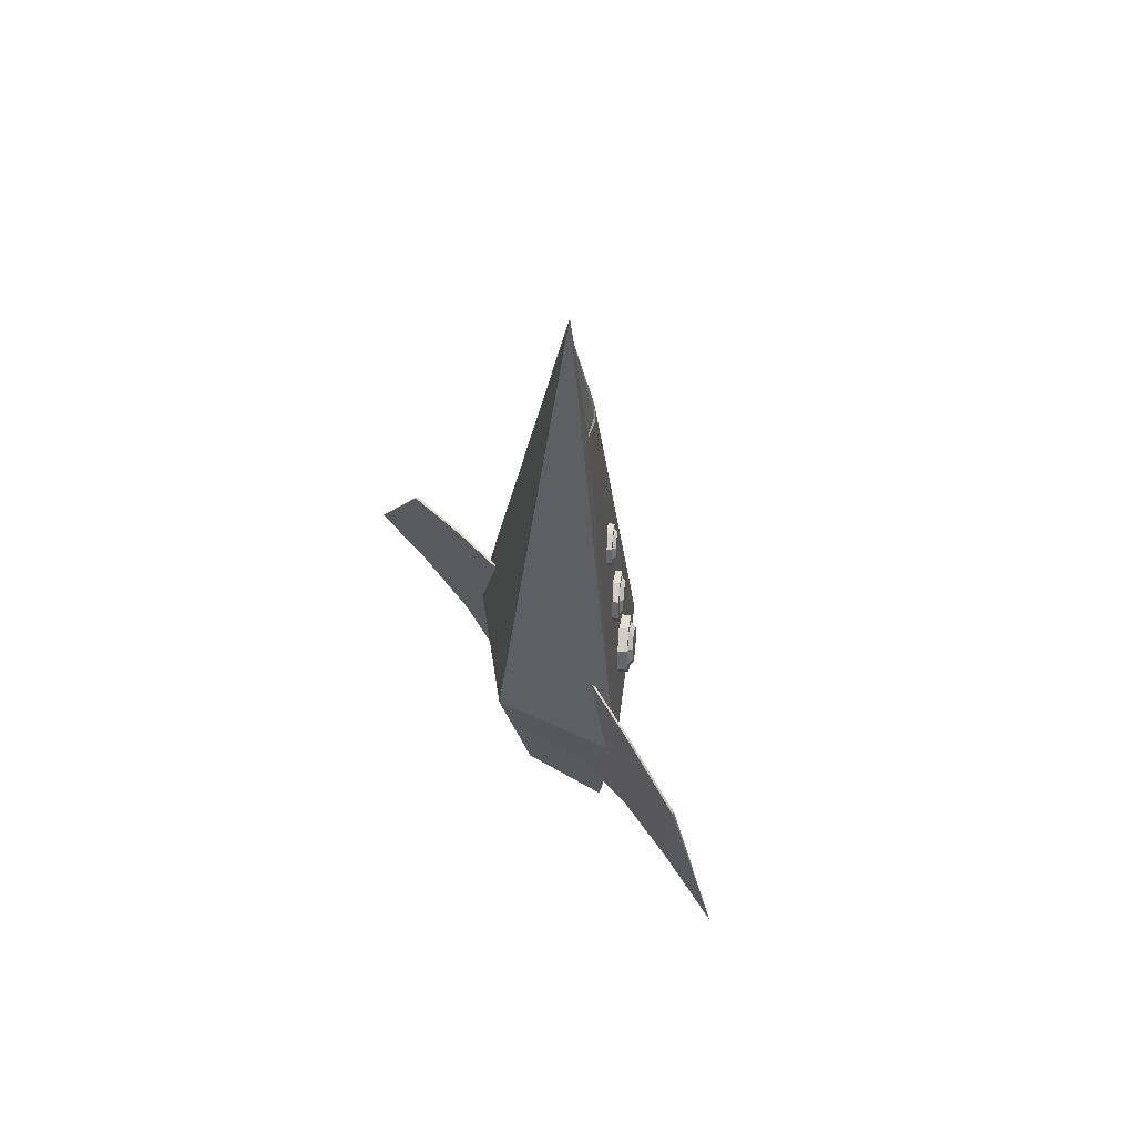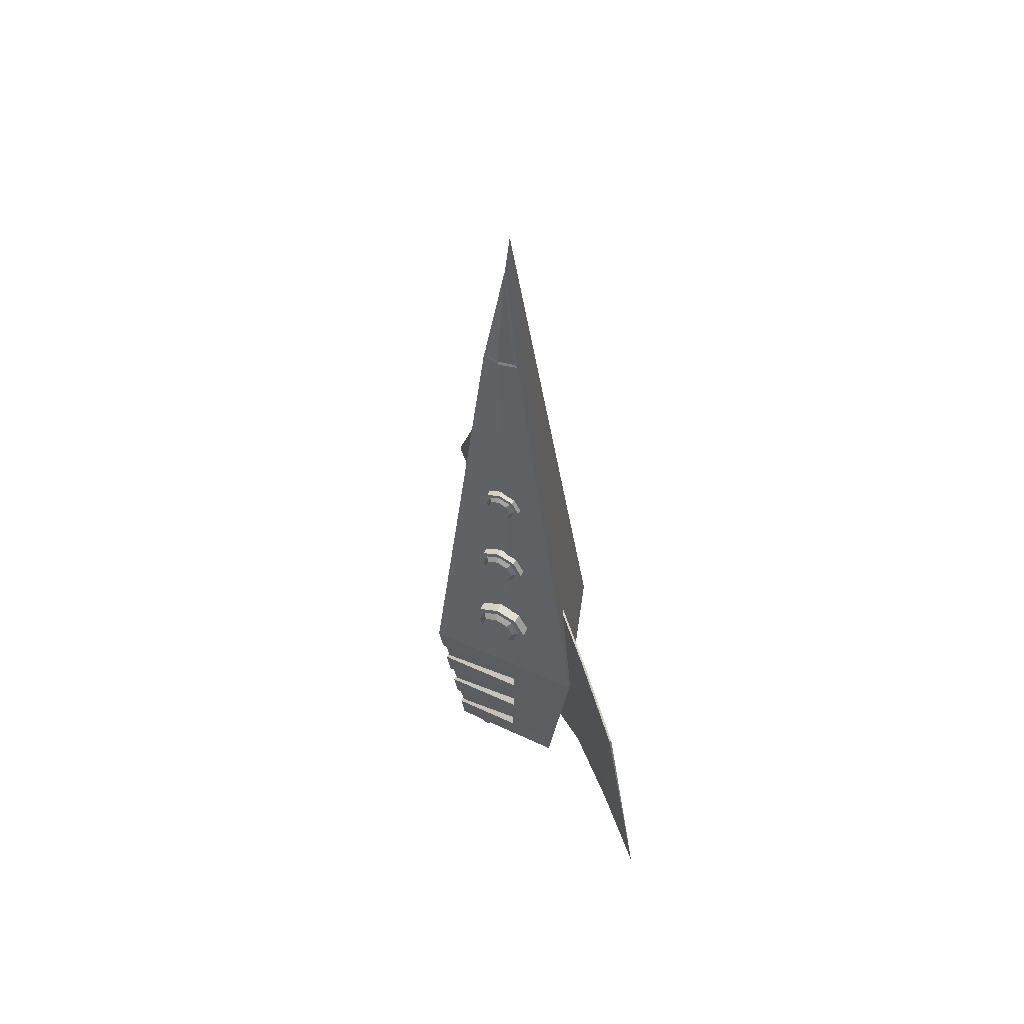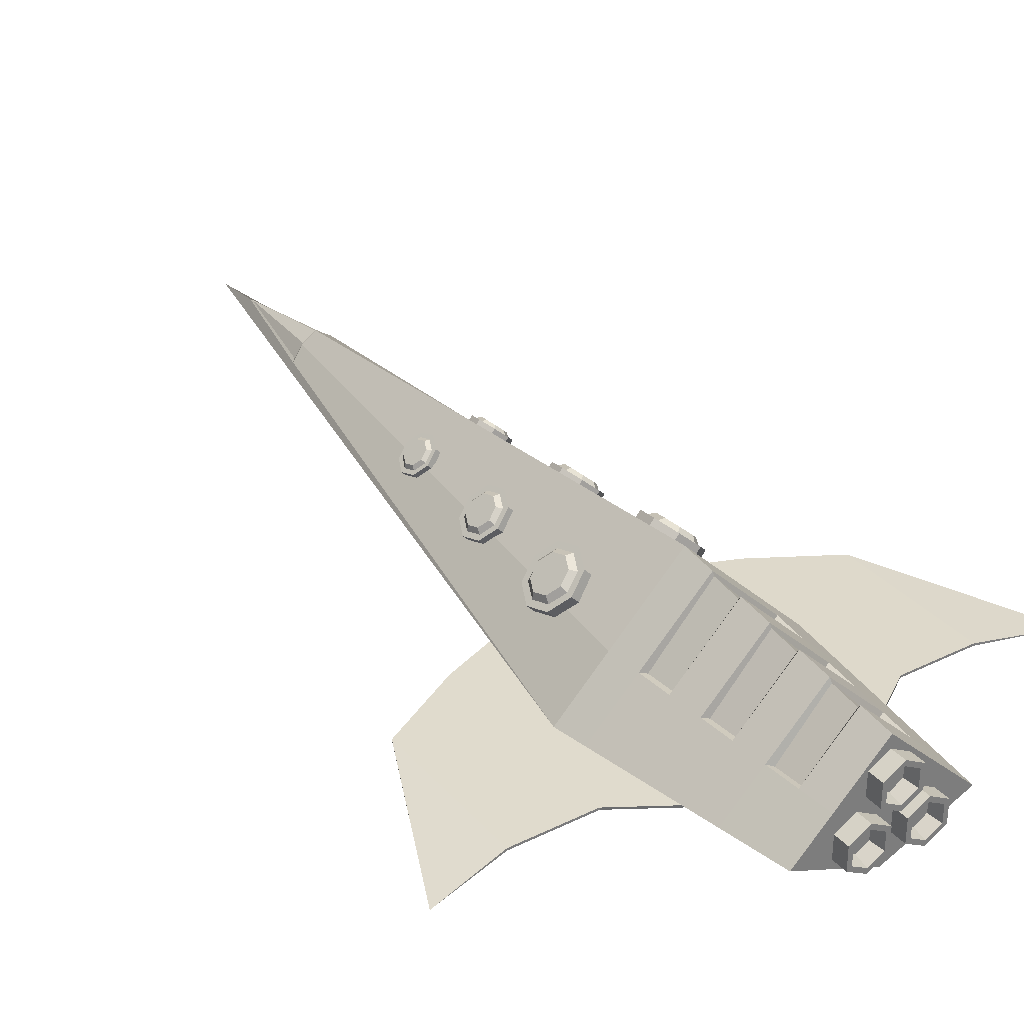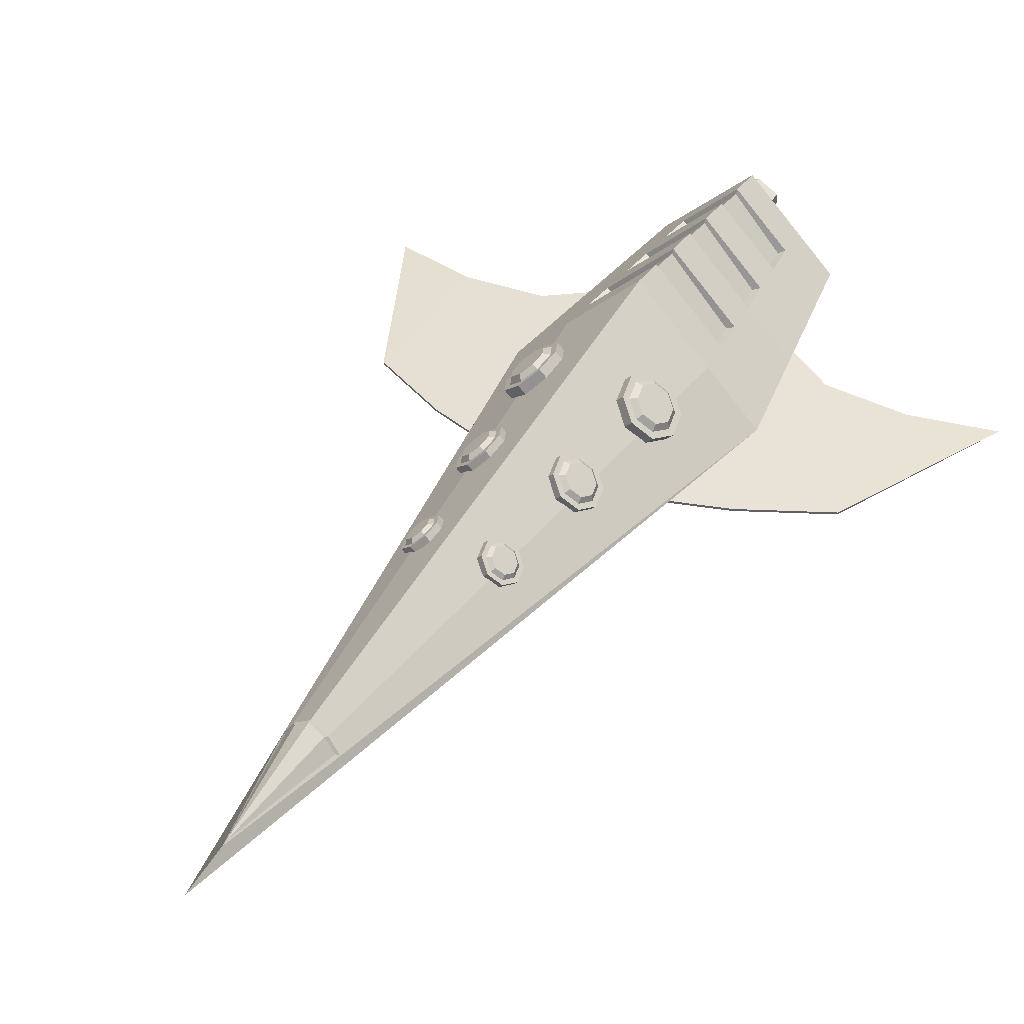
<metadata>
{"format":"obj","ext":"obj","renderer":"f3d","projection":"perspective","resolution":1024,"background":"white","views":[{"elev":66.2,"azim":52.7,"up":"+Z"},{"elev":59.7,"azim":-110.0,"up":"+Z"},{"elev":32.6,"azim":145.7,"up":"+Y"},{"elev":39.8,"azim":28.5,"up":"+Y"}]}
</metadata>
<code>
o Low_Poly_Spaceship_004_Cube.003
v 0.432 0.07772 -1.39
v 0.2905 0.2061 -1.335
v 0.2118 0.2633 -1.162
v 0.242 0.2157 -0.9713
v 0.3635 0.09125 -0.8751
v 0.505 -0.03716 -0.9296
v 0.5836 -0.09432 -1.103
v 0.5534 -0.04673 -1.293
v 0.3826 0.3036 -1.325
v 0.5241 0.1752 -1.38
v 0.304 0.3607 -1.152
v 0.3342 0.3131 -0.9616
v 0.4556 0.1887 -0.8654
v 0.5971 0.06026 -0.9199
v 0.6758 0.003109 -1.093
v 0.6456 0.0507 -1.284
v 0.4056 0.2775 -1.282
v 0.5168 0.1766 -1.325
v 0.3438 0.3224 -1.146
v 0.3676 0.285 -0.9961
v 0.463 0.1872 -0.9205
v 0.5742 0.08632 -0.9634
v 0.636 0.04141 -1.1
v 0.6122 0.0788 -1.249
v 0.4511 0.2842 -1.243
v 0.5374 0.2059 -1.277
v 0.4031 0.3191 -1.138
v 0.4216 0.2901 -1.022
v 0.4956 0.2142 -0.963
v 0.5819 0.1359 -0.9962
v 0.6299 0.101 -1.102
v 0.6114 0.13 -1.218
v 0.346 0.04816 -0.3901
v 0.229 0.1544 -0.345
v 0.1639 0.2017 -0.2016
v 0.1889 0.1623 -0.04394
v 0.2894 0.05936 0.03565
v 0.4065 -0.04691 -0.00948
v 0.4716 -0.09421 -0.1529
v 0.4465 -0.05483 -0.3106
v 0.3052 0.2351 -0.337
v 0.4223 0.1288 -0.3821
v 0.2401 0.2824 -0.1936
v 0.2651 0.243 -0.03591
v 0.3656 0.14 0.04368
v 0.4827 0.03371 -0.001449
v 0.5478 -0.01358 -0.1449
v 0.5228 0.0258 -0.3025
v 0.3242 0.2135 -0.3011
v 0.4162 0.13 -0.3365
v 0.2731 0.2507 -0.1884
v 0.2927 0.2197 -0.06446
v 0.3717 0.1388 -0.001925
v 0.4637 0.05527 -0.03739
v 0.5149 0.01811 -0.1501
v 0.4952 0.04906 -0.274
v 0.3619 0.219 -0.2692
v 0.4333 0.1542 -0.2967
v 0.3222 0.2479 -0.1818
v 0.3374 0.2239 -0.08562
v 0.3987 0.1611 -0.03709
v 0.4701 0.09627 -0.0646
v 0.5098 0.06744 -0.152
v 0.4945 0.09145 -0.2482
v 0.2805 0.02625 0.6061
v 0.1872 0.111 0.642
v 0.1353 0.1487 0.7563
v 0.1553 0.1173 0.882
v 0.2354 0.03517 0.9455
v 0.3287 -0.04954 0.9095
v 0.3806 -0.08724 0.7952
v 0.3606 -0.05585 0.6695
v 0.248 0.1752 0.6484
v 0.3413 0.09052 0.6125
v 0.1961 0.2129 0.7628
v 0.216 0.1815 0.8884
v 0.2962 0.09944 0.9519
v 0.3895 0.01473 0.9159
v 0.4414 -0.02297 0.8016
v 0.4214 0.008423 0.6759
v 0.2631 0.158 0.6771
v 0.3365 0.09148 0.6488
v 0.2224 0.1877 0.7669
v 0.238 0.163 0.8657
v 0.301 0.09849 0.9155
v 0.3743 0.03192 0.8873
v 0.4151 0.002295 0.7974
v 0.3994 0.02696 0.6987
v 0.2932 0.1625 0.7025
v 0.3501 0.1108 0.6805
v 0.2615 0.1855 0.7722
v 0.2737 0.1663 0.8488
v 0.3225 0.1163 0.8875
v 0.3794 0.0646 0.8656
v 0.4111 0.04161 0.7959
v 0.3989 0.06076 0.7192
v -0.432 0.07772 -1.39
v -0.2905 0.2061 -1.335
v -0.2118 0.2633 -1.162
v -0.242 0.2157 -0.9713
v -0.3635 0.09125 -0.8751
v -0.505 -0.03716 -0.9296
v -0.5836 -0.09432 -1.103
v -0.5534 -0.04673 -1.293
v -0.3826 0.3036 -1.325
v -0.5241 0.1752 -1.38
v -0.304 0.3607 -1.152
v -0.3342 0.3131 -0.9616
v -0.4556 0.1887 -0.8654
v -0.5971 0.06026 -0.9199
v -0.6758 0.003109 -1.093
v -0.6456 0.0507 -1.284
v -0.4056 0.2775 -1.282
v -0.5168 0.1766 -1.325
v -0.3438 0.3224 -1.146
v -0.3676 0.285 -0.9961
v -0.463 0.1872 -0.9205
v -0.5742 0.08632 -0.9634
v -0.636 0.04141 -1.1
v -0.6122 0.0788 -1.249
v -0.4511 0.2842 -1.243
v -0.5374 0.2059 -1.277
v -0.4031 0.3191 -1.138
v -0.4216 0.2901 -1.022
v -0.4956 0.2142 -0.963
v -0.5819 0.1359 -0.9962
v -0.6299 0.101 -1.102
v -0.6114 0.13 -1.218
v -0.346 0.04816 -0.3901
v -0.229 0.1544 -0.345
v -0.1639 0.2017 -0.2016
v -0.1889 0.1623 -0.04394
v -0.2894 0.05936 0.03565
v -0.4065 -0.04691 -0.00948
v -0.4716 -0.09421 -0.1529
v -0.4465 -0.05483 -0.3106
v -0.3052 0.2351 -0.337
v -0.4223 0.1288 -0.3821
v -0.2401 0.2824 -0.1936
v -0.2651 0.243 -0.03591
v -0.3656 0.14 0.04368
v -0.4827 0.03371 -0.001449
v -0.5478 -0.01358 -0.1449
v -0.5228 0.0258 -0.3025
v -0.3242 0.2135 -0.3011
v -0.4162 0.13 -0.3365
v -0.2731 0.2507 -0.1884
v -0.2927 0.2197 -0.06446
v -0.3717 0.1388 -0.001925
v -0.4637 0.05527 -0.03739
v -0.5149 0.01811 -0.1501
v -0.4952 0.04906 -0.274
v -0.3619 0.219 -0.2692
v -0.4333 0.1542 -0.2967
v -0.3222 0.2479 -0.1818
v -0.3374 0.2239 -0.08562
v -0.3987 0.1611 -0.03709
v -0.4701 0.09627 -0.0646
v -0.5098 0.06744 -0.152
v -0.4945 0.09145 -0.2482
v -0.2805 0.02625 0.6061
v -0.1872 0.111 0.642
v -0.1353 0.1487 0.7563
v -0.1553 0.1173 0.882
v -0.2354 0.03517 0.9455
v -0.3287 -0.04954 0.9095
v -0.3806 -0.08724 0.7952
v -0.3606 -0.05585 0.6695
v -0.248 0.1752 0.6484
v -0.3413 0.09052 0.6125
v -0.1961 0.2129 0.7628
v -0.216 0.1815 0.8884
v -0.2962 0.09944 0.9519
v -0.3895 0.01473 0.9159
v -0.4414 -0.02297 0.8016
v -0.4214 0.008423 0.6759
v -0.2631 0.158 0.6771
v -0.3365 0.09148 0.6488
v -0.2224 0.1877 0.7669
v -0.238 0.163 0.8657
v -0.301 0.09849 0.9155
v -0.3743 0.03192 0.8873
v -0.4151 0.002295 0.7974
v -0.3994 0.02696 0.6987
v -0.2932 0.1625 0.7025
v -0.3501 0.1108 0.6805
v -0.2615 0.1855 0.7722
v -0.2737 0.1663 0.8488
v -0.3225 0.1163 0.8875
v -0.3794 0.0646 0.8656
v -0.4111 0.04161 0.7959
v -0.3989 0.06076 0.7192
v 0.5436 -0.3861 -0.7559
v 0.5459 -0.3673 -0.7559
v 0.5436 -0.3861 -3.1
v 0.5459 -0.3673 -3.1
v 2.54 -0.4472 -2.809
v 1.211 -0.3908 -2.654
v 1.876 -0.4143 -2.631
v 1.874 -0.4331 -2.631
v 1.209 -0.4096 -2.654
v 1.876 -0.4143 -1.338
v 1.211 -0.3908 -0.9893
v 1.209 -0.4096 -0.9893
v 1.874 -0.4331 -1.338
v -0.5436 -0.3861 -0.7559
v -0.5459 -0.3673 -0.7559
v -0.5436 -0.3861 -3.1
v -0.5459 -0.3673 -3.1
v -2.54 -0.4472 -2.809
v -1.211 -0.3908 -2.654
v -1.876 -0.4143 -2.631
v -1.874 -0.4331 -2.631
v -1.209 -0.4096 -2.654
v -1.876 -0.4143 -1.338
v -1.211 -0.3908 -0.9893
v -1.209 -0.4096 -0.9893
v -1.874 -0.4331 -1.338
v 0 -0.07344 -3.62
v -0.1653 0.02197 -3.62
v -0.1653 0.2128 -3.62
v 0 0.3082 -3.62
v 0.1653 0.2128 -3.62
v 0.1653 0.02197 -3.62
v 0 -0.07344 -4.001
v -0.1653 0.02197 -4.001
v -0.1653 0.2128 -4.001
v 0 0.3082 -4.001
v 0.1653 0.2128 -4.001
v 0.1653 0.02197 -4.001
v -0.126 0.04463 -4.001
v 0 -0.02812 -4.001
v -0.126 0.1901 -4.001
v 0 0.2629 -4.001
v 0.126 0.1901 -4.001
v 0.126 0.04463 -4.001
v -0.1035 0.05762 -3.887
v 0 -0.002137 -3.887
v -0.1035 0.1771 -3.887
v 0 0.2369 -3.887
v 0.1035 0.1771 -3.887
v 0.1035 0.05762 -3.887
v 0.2282 -0.443 -3.62
v 0.063 -0.3476 -3.62
v 0.063 -0.1568 -3.62
v 0.2282 -0.06135 -3.62
v 0.3935 -0.1568 -3.62
v 0.3935 -0.3476 -3.62
v 0.2282 -0.443 -4.001
v 0.063 -0.3476 -4.001
v 0.063 -0.1568 -4.001
v 0.2282 -0.06135 -4.001
v 0.3935 -0.1568 -4.001
v 0.3935 -0.3476 -4.001
v 0.1022 -0.3249 -4.001
v 0.2282 -0.3977 -4.001
v 0.1022 -0.1794 -4.001
v 0.2282 -0.1067 -4.001
v 0.3542 -0.1794 -4.001
v 0.3542 -0.3249 -4.001
v 0.1247 -0.3119 -3.887
v 0.2282 -0.3717 -3.887
v 0.1247 -0.1924 -3.887
v 0.2282 -0.1327 -3.887
v 0.3317 -0.1924 -3.887
v 0.3317 -0.3119 -3.887
v -0.2282 -0.443 -3.62
v -0.063 -0.3476 -3.62
v -0.063 -0.1568 -3.62
v -0.2282 -0.06135 -3.62
v -0.3935 -0.1568 -3.62
v -0.3935 -0.3476 -3.62
v -0.2282 -0.443 -4.001
v -0.063 -0.3476 -4.001
v -0.063 -0.1568 -4.001
v -0.2282 -0.06135 -4.001
v -0.3935 -0.1568 -4.001
v -0.3935 -0.3476 -4.001
v -0.1022 -0.3249 -4.001
v -0.2282 -0.3977 -4.001
v -0.1022 -0.1794 -4.001
v -0.2282 -0.1067 -4.001
v -0.3542 -0.1794 -4.001
v -0.3542 -0.3249 -4.001
v -0.1247 -0.3119 -3.887
v -0.2282 -0.3717 -3.887
v -0.1247 -0.1924 -3.887
v -0.2282 -0.1327 -3.887
v -0.3317 -0.1924 -3.887
v -0.3317 -0.3119 -3.887
v 1 -0.3592 -1.868
v 0.7169 -0.2842 -3.868
v 0.2107 -0.09904 2.705
v 0.1857 -0.07847 2.724
v 0.9596 -0.3485 -2.153
v 0.9191 -0.3377 -2.439
v 0.8787 -0.327 -2.725
v 0.8382 -0.3163 -3.011
v 0.7978 -0.3056 -3.296
v 0.7573 -0.2949 -3.582
v 0.5793 0.06153 -1.868
v 0.4153 0.01032 -3.868
v 0.1258 0.03172 2.701
v 0.1085 0.03119 2.72
v 0.5559 0.05422 -2.153
v 0.5324 0.0469 -2.439
v 0.509 0.03959 -2.725
v 0.4856 0.03227 -3.011
v 0.4621 0.02496 -3.296
v 0.4387 0.01764 -3.582
v 0.4957 0.033 -2.171
v 0.4726 0.0253 -2.419
v 0.4497 0.01737 -2.743
v 0.4267 0.009679 -2.989
v 0.4062 -0.000865 -3.319
v 0.3829 -0.008401 -3.56
v 0 0.6408 -1.868
v -1 -0.3592 -1.868
v 0 -0.896 -1.868
v 0 0.4158 -3.868
v -0.7169 -0.2842 -3.868
v 0 -0.5876 -3.868
v 0 -0.1092 4.132
v 0 0.1134 2.701
v -0.2107 -0.09904 2.705
v 0 -0.06914 3.725
v 0 0.1083 2.718
v -0.1857 -0.07847 2.724
v 0 -0.06096 3.691
v -0.9596 -0.3485 -2.153
v -0.9191 -0.3377 -2.439
v -0.8787 -0.327 -2.725
v -0.8382 -0.3163 -3.011
v -0.7978 -0.3056 -3.296
v -0.7573 -0.2949 -3.582
v 0 -0.6316 -3.582
v 0 -0.6757 -3.296
v 0 -0.7197 -3.011
v 0 -0.7638 -2.725
v 0 -0.8079 -2.439
v 0 -0.8519 -2.153
v 0 0.448 -3.582
v 0 0.4801 -3.296
v 0 0.5123 -3.011
v 0 0.5444 -2.725
v 0 0.5765 -2.439
v 0 0.6087 -2.153
v -0.5793 0.06153 -1.868
v -0.4153 0.01032 -3.868
v 0 -0.3952 -3.868
v -0.1258 0.03172 2.701
v -0.1085 0.03119 2.72
v -0.5559 0.05422 -2.153
v -0.5324 0.0469 -2.439
v -0.509 0.03959 -2.725
v -0.4856 0.03227 -3.011
v -0.4621 0.02496 -3.296
v -0.4387 0.01764 -3.582
v 0 0.4181 -3.56
v 0 0.4503 -3.319
v 0 0.4824 -2.989
v 0 0.5146 -2.743
v 0 0.5467 -2.419
v 0 0.5788 -2.171
v -0.4957 0.033 -2.171
v -0.4726 0.0253 -2.419
v -0.4497 0.01737 -2.743
v -0.4267 0.009679 -2.989
v -0.4062 -0.000865 -3.319
v -0.3829 -0.008401 -3.56
f 199 197 200
f 203 194 193 204
f 203 198 196 194
f 197 199 202
f 202 199 198 203
f 197 202 205
f 202 203 204 205
f 196 198 201 195
f 198 199 200 201
f 212 213 210
f 216 217 206 207
f 216 207 209 211
f 210 215 212
f 215 216 211 212
f 210 218 215
f 215 218 217 216
f 209 208 214 211
f 211 214 213 212
f 350 302 292 322
f 310 302 320 342
f 323 291 293 326
f 301 317 324 303
f 301 305 347 317
f 307 308 314 313
f 306 307 345 346
f 306 346 363 312
f 308 309 343 344
f 343 309 315 360
f 299 300 310 309
f 298 299 309 308
f 297 298 308 307
f 296 297 307 306
f 295 296 306 305
f 291 295 305 301
f 291 301 303 293
f 300 292 302 310
f 320 302 350
f 310 342 359 316
f 345 307 313 362
f 309 310 316 315
f 308 344 361 314
f 305 306 312 311
f 347 305 311 364
f 350 322 321 349
f 358 342 320 349
f 323 326 325 318
f 348 351 324 317
f 348 317 347 353
f 355 367 368 356
f 354 346 345 355
f 354 366 363 346
f 356 344 343 357
f 343 360 369 357
f 334 357 358 335
f 333 356 357 334
f 332 355 356 333
f 331 354 355 332
f 330 353 354 331
f 318 348 353 330
f 318 325 351 348
f 335 358 349 321
f 320 350 349
f 358 370 359 342
f 345 362 367 355
f 357 369 370 358
f 356 368 361 344
f 353 365 366 354
f 347 364 365 353
f 14 15 23 22
f 3 4 12 11
f 1 2 9 10
f 8 1 10 16
f 6 7 15 14
f 4 5 13 12
f 2 3 11 9
f 7 8 16 15
f 5 6 14 13
f 18 17 25 26
f 12 13 21 20
f 9 11 19 17
f 15 16 24 23
f 13 14 22 21
f 11 12 20 19
f 10 9 17 18
f 16 10 18 24
f 25 27 28 29 30 31 32 26
f 24 18 26 32
f 22 23 31 30
f 20 21 29 28
f 17 19 27 25
f 23 24 32 31
f 21 22 30 29
f 19 20 28 27
f 46 47 55 54
f 35 36 44 43
f 33 34 41 42
f 40 33 42 48
f 38 39 47 46
f 36 37 45 44
f 34 35 43 41
f 39 40 48 47
f 37 38 46 45
f 50 49 57 58
f 44 45 53 52
f 41 43 51 49
f 47 48 56 55
f 45 46 54 53
f 43 44 52 51
f 42 41 49 50
f 48 42 50 56
f 57 59 60 61 62 63 64 58
f 56 50 58 64
f 54 55 63 62
f 52 53 61 60
f 49 51 59 57
f 55 56 64 63
f 53 54 62 61
f 51 52 60 59
f 78 79 87 86
f 67 68 76 75
f 65 66 73 74
f 72 65 74 80
f 70 71 79 78
f 68 69 77 76
f 66 67 75 73
f 71 72 80 79
f 69 70 78 77
f 82 81 89 90
f 76 77 85 84
f 73 75 83 81
f 79 80 88 87
f 77 78 86 85
f 75 76 84 83
f 74 73 81 82
f 80 74 82 88
f 89 91 92 93 94 95 96 90
f 88 82 90 96
f 86 87 95 94
f 84 85 93 92
f 81 83 91 89
f 87 88 96 95
f 85 86 94 93
f 83 84 92 91
f 110 118 119 111
f 99 107 108 100
f 97 106 105 98
f 104 112 106 97
f 102 110 111 103
f 100 108 109 101
f 98 105 107 99
f 103 111 112 104
f 101 109 110 102
f 114 122 121 113
f 108 116 117 109
f 105 113 115 107
f 111 119 120 112
f 109 117 118 110
f 107 115 116 108
f 106 114 113 105
f 112 120 114 106
f 121 122 128 127 126 125 124 123
f 120 128 122 114
f 118 126 127 119
f 116 124 125 117
f 113 121 123 115
f 119 127 128 120
f 117 125 126 118
f 115 123 124 116
f 142 150 151 143
f 131 139 140 132
f 129 138 137 130
f 136 144 138 129
f 134 142 143 135
f 132 140 141 133
f 130 137 139 131
f 135 143 144 136
f 133 141 142 134
f 146 154 153 145
f 140 148 149 141
f 137 145 147 139
f 143 151 152 144
f 141 149 150 142
f 139 147 148 140
f 138 146 145 137
f 144 152 146 138
f 153 154 160 159 158 157 156 155
f 152 160 154 146
f 150 158 159 151
f 148 156 157 149
f 145 153 155 147
f 151 159 160 152
f 149 157 158 150
f 147 155 156 148
f 174 182 183 175
f 163 171 172 164
f 161 170 169 162
f 168 176 170 161
f 166 174 175 167
f 164 172 173 165
f 162 169 171 163
f 167 175 176 168
f 165 173 174 166
f 178 186 185 177
f 172 180 181 173
f 169 177 179 171
f 175 183 184 176
f 173 181 182 174
f 171 179 180 172
f 170 178 177 169
f 176 184 178 170
f 185 186 192 191 190 189 188 187
f 184 192 186 178
f 182 190 191 183
f 180 188 189 181
f 177 185 187 179
f 183 191 192 184
f 181 189 190 182
f 179 187 188 180
f 205 200 197
f 193 195 201 204
f 204 201 200 205
f 218 210 213
f 206 217 214 208
f 217 218 213 214
f 229 230 236 235
f 220 221 227 226
f 223 224 230 229
f 221 222 228 227
f 219 220 226 225
f 224 219 225 230
f 222 223 229 228
f 236 232 238 242
f 227 228 234 233
f 225 226 231 232
f 230 225 232 236
f 228 229 235 234
f 226 227 233 231
f 234 235 241 240
f 231 233 239 237
f 235 236 242 241
f 233 234 240 239
f 232 231 237 238
f 253 254 260 259
f 244 245 251 250
f 247 248 254 253
f 245 246 252 251
f 243 244 250 249
f 248 243 249 254
f 246 247 253 252
f 260 256 262 266
f 251 252 258 257
f 249 250 255 256
f 254 249 256 260
f 252 253 259 258
f 250 251 257 255
f 258 259 265 264
f 255 257 263 261
f 259 260 266 265
f 257 258 264 263
f 256 255 261 262
f 277 283 284 278
f 268 274 275 269
f 271 277 278 272
f 269 275 276 270
f 267 273 274 268
f 272 278 273 267
f 270 276 277 271
f 284 290 286 280
f 275 281 282 276
f 273 280 279 274
f 278 284 280 273
f 276 282 283 277
f 274 279 281 275
f 282 288 289 283
f 279 285 287 281
f 283 289 290 284
f 281 287 288 282
f 280 286 285 279
f 319 291 323
f 336 322 292 300
f 326 293 294 329
f 303 324 327 304
f 319 341 295 291
f 341 340 296 295
f 340 339 297 296
f 339 338 298 297
f 338 337 299 298
f 337 336 300 299
f 293 303 304 294
f 311 312 363 364
f 313 314 361 362
f 315 316 359 360
f 319 323 318
f 336 335 321 322
f 326 329 328 325
f 351 352 327 324
f 319 318 330 341
f 341 330 331 340
f 340 331 332 339
f 339 332 333 338
f 338 333 334 337
f 337 334 335 336
f 325 328 352 351
f 365 364 363 366
f 367 362 361 368
f 369 360 359 370
f 304 329 294
f 329 352 328
f 304 327 329
f 329 327 352
f 237 239 240 241 242 238
f 261 263 264 265 266 262
f 285 286 290 289 288 287

</code>
